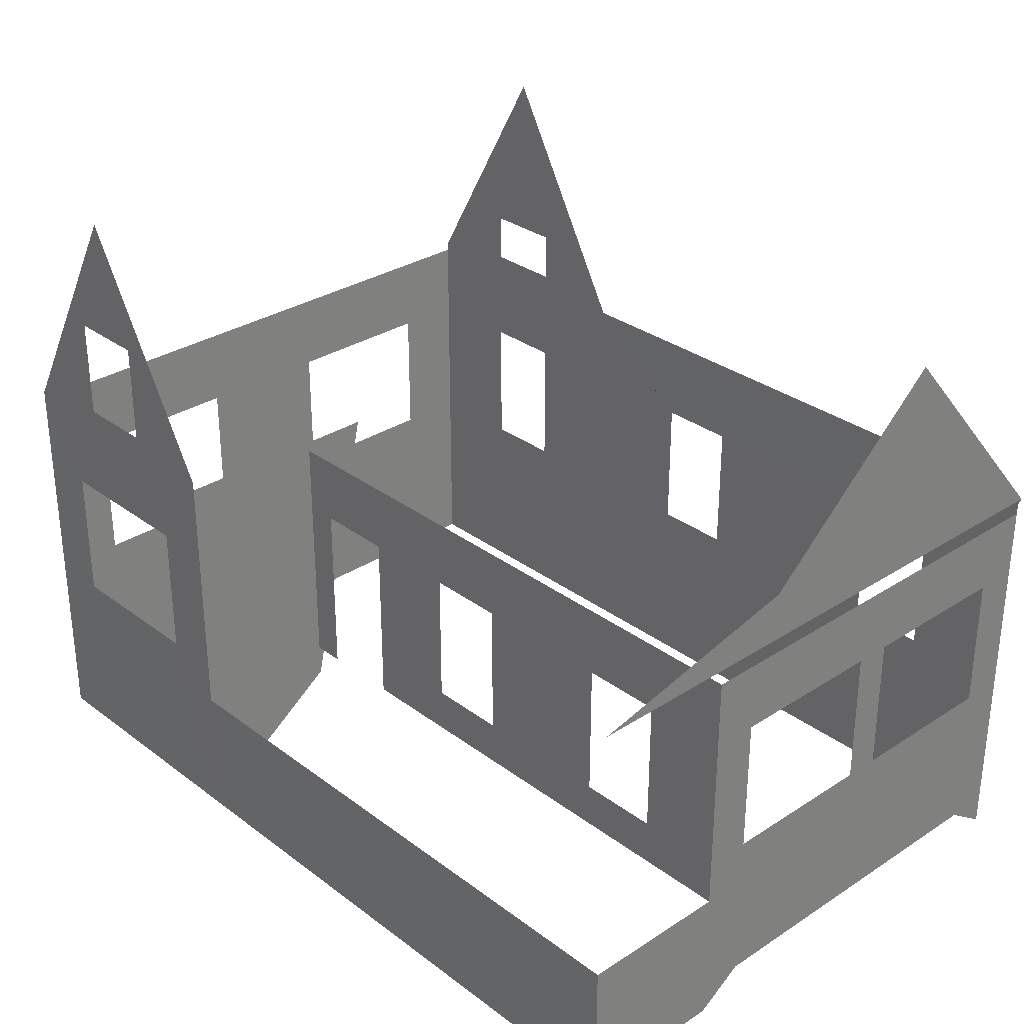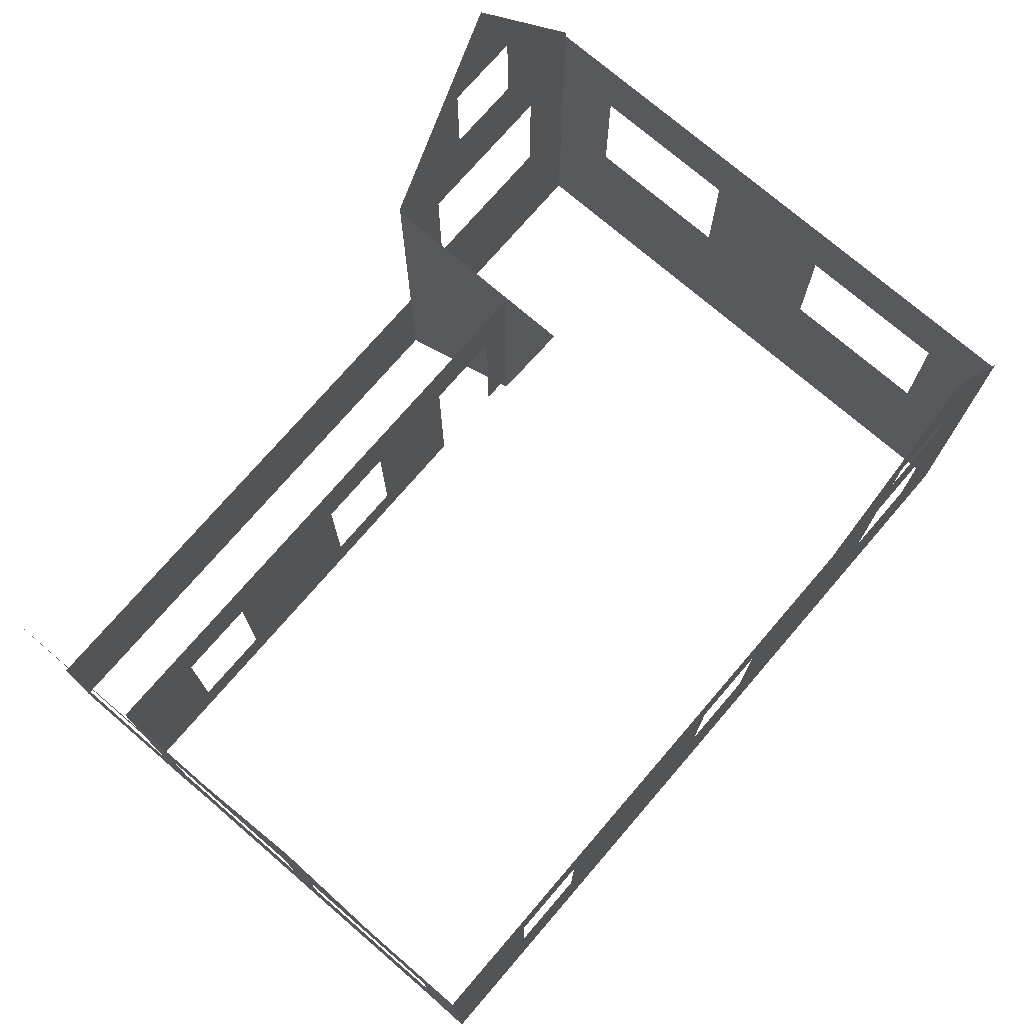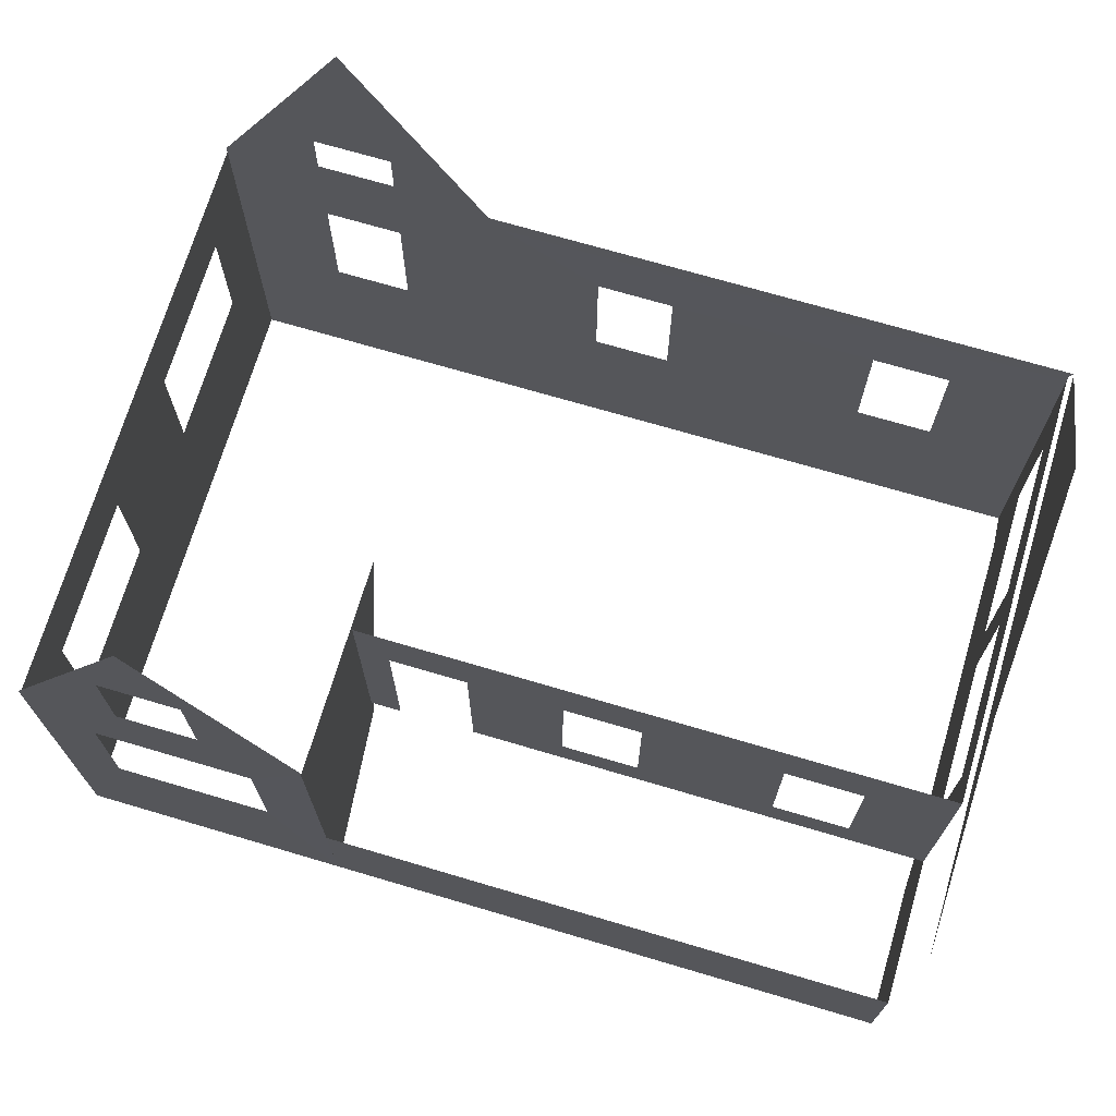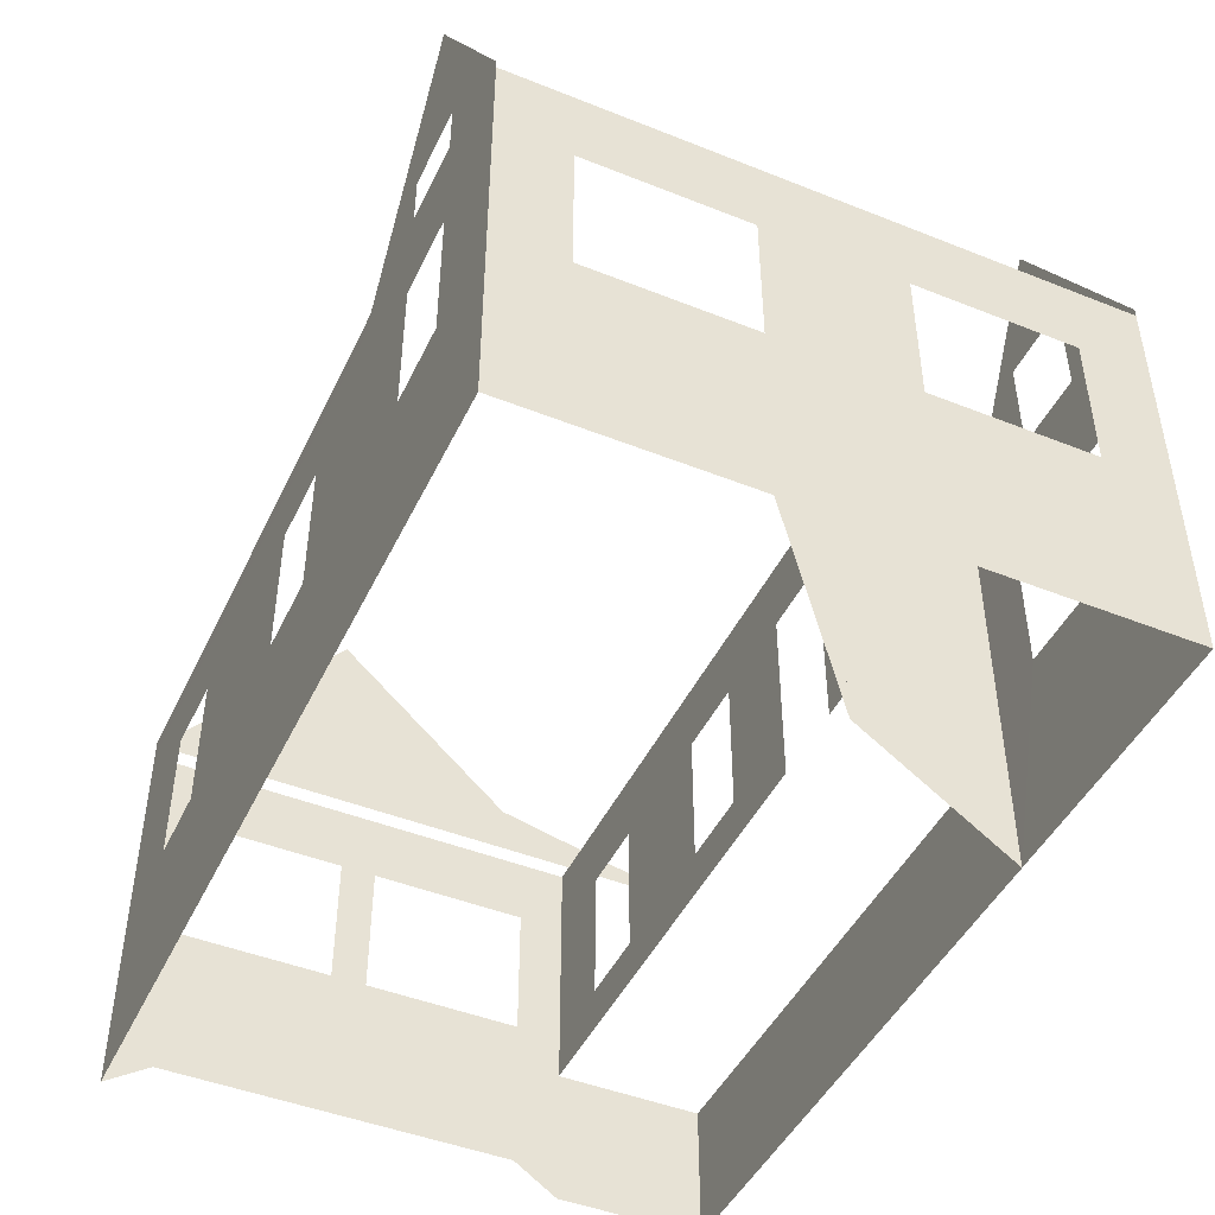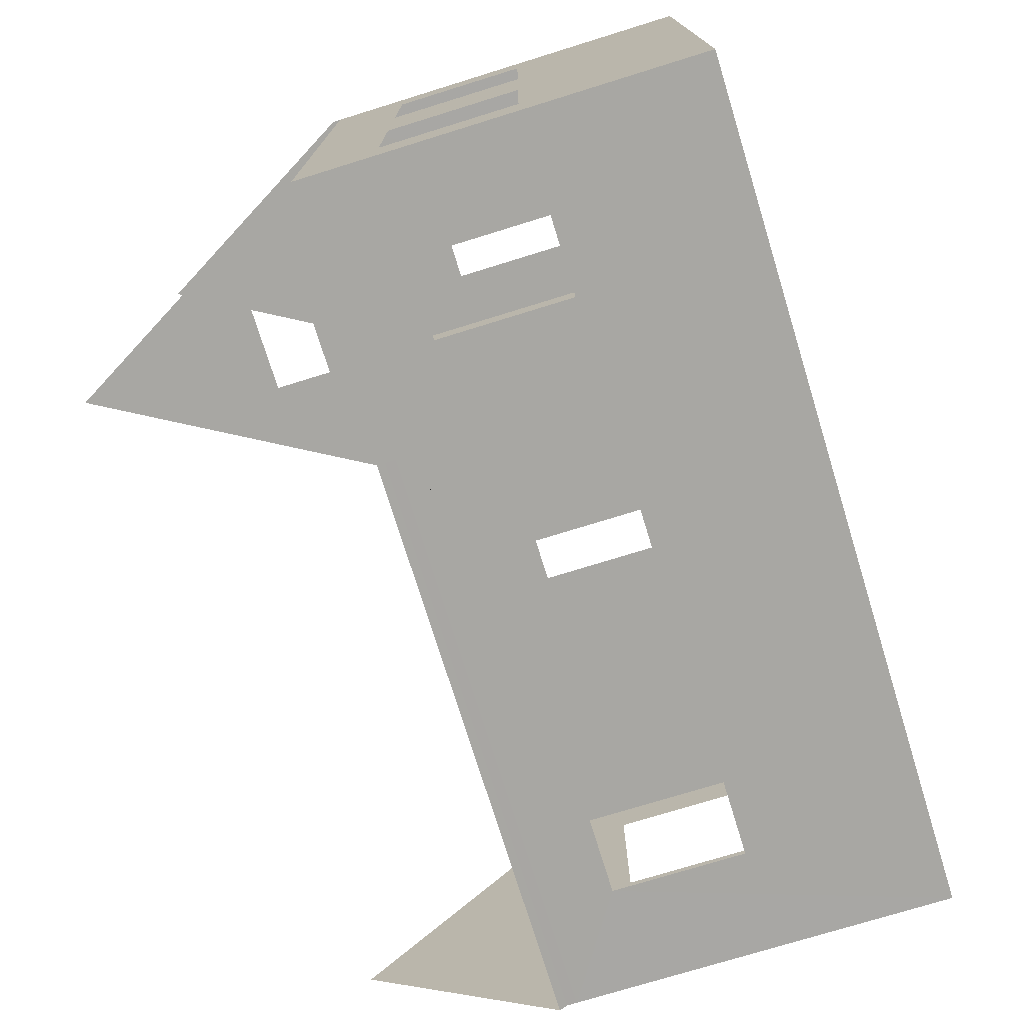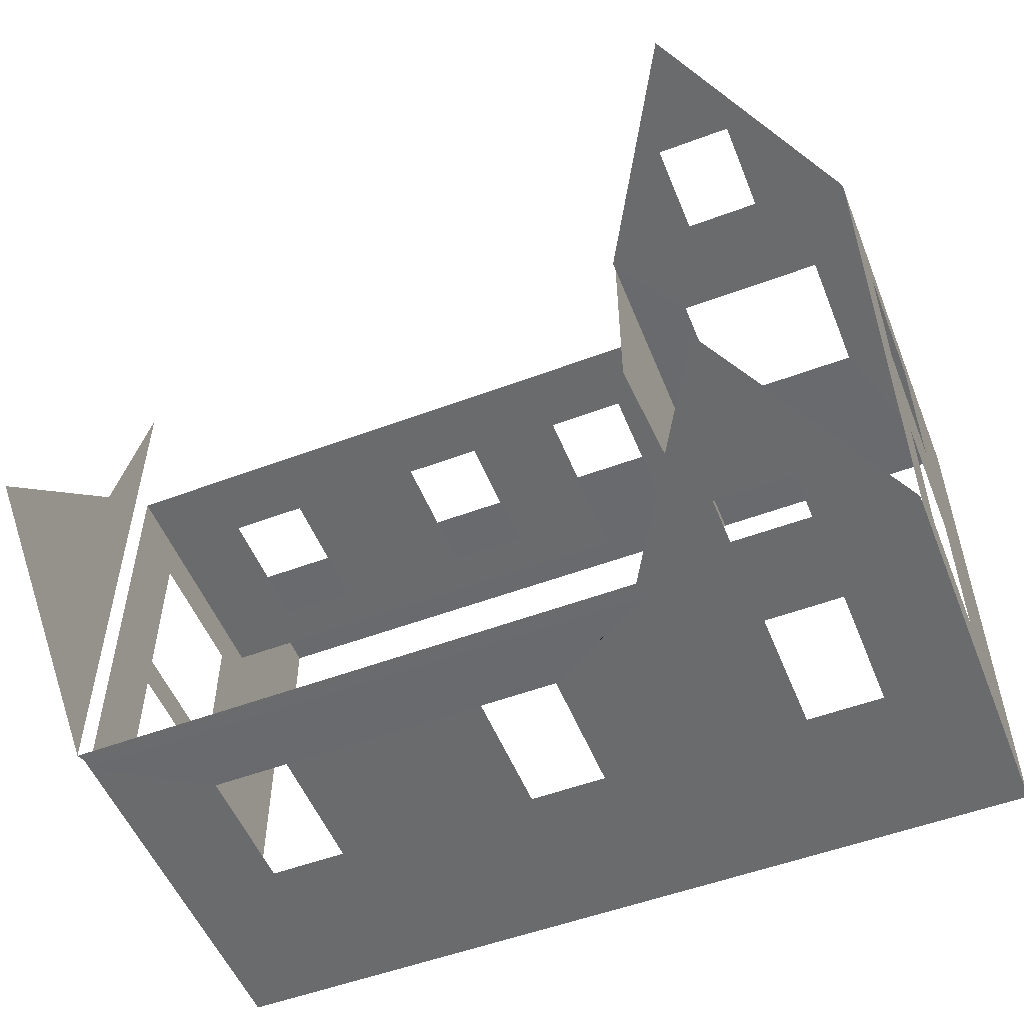
<metadata>
{"format":"obj","ext":"obj","renderer":"f3d","projection":"perspective","resolution":1024,"background":"white","views":[{"elev":30.5,"azim":47.0,"up":"+Y"},{"elev":74.4,"azim":130.7,"up":"+Y"},{"elev":70.8,"azim":16.5,"up":"+Y"},{"elev":-45.9,"azim":-114.6,"up":"+Y"},{"elev":-74.5,"azim":-72.8,"up":"+Z"},{"elev":-53.2,"azim":-158.2,"up":"+Z"}]}
</metadata>
<code>
o Mesh_5
v -2.927 8.518 -8.986
v -2.927 8.744 -8.986
v 13.36 8.744 -8.986
v 13.27 8.518 -8.986
v -2.927 8.518 7.213
v -2.927 8.744 7.213
v -10.48 8.744 7.213
v -10.48 8.518 7.213
v -5.611 9.126 7.213
v -7.78 9.126 7.213
v -8.864 2.584 7.212
v -8.864 6.334 7.212
v -10.48 8.518 7.213
v -10.48 -2.457 7.213
v -10.48 8.518 1.258
v -10.48 8.518 -8.986
v -10.48 6.334 -7.115
v -10.48 6.334 -5.184
v -10.48 6.334 -4.946
v -10.48 6.334 -4.709
v -10.48 6.334 -2.777
v -10.48 6.334 0.9958
v -10.48 6.334 2.927
v -10.48 6.334 3.165
v -10.48 6.334 3.402
v -10.48 6.334 5.334
v -10.48 8.518 7.213
v 13.27 -2.457 7.213
v 13.27 -2.457 3.112
v 13.27 1.352 3.112
v 13.27 1.352 7.213
v 13.27 8.518 -8.986
v 13.27 8.235 -8.988
v -2.927 8.235 -8.988
v -2.927 8.518 -8.986
v -10.48 8.518 -8.986
v -10.48 8.744 -8.986
v -10.48 2.584 -7.115
v -10.48 -2.457 -8.986
v 13.36 8.744 7.213
v 13.36 8.744 1.258
v 13.36 10.1 1.258
v 13.36 8.744 -8.986
v 13.36 14.58 -3.864
v -2.927 -2.457 7.213
v 13.27 -2.457 7.213
v 13.27 1.352 7.212
v -2.927 1.352 7.212
v -2.927 -2.457 7.213
v -2.927 0.4638 3.112
v -2.927 8.518 1.258
v -2.927 8.518 7.213
v 13.27 8.235 3.112
v -2.927 8.235 3.112
v -2.052 6.334 3.112
v 0.1166 6.334 3.112
v 10.34 6.334 -8.986
v 13.27 8.235 -8.988
v 13.27 -2.457 -8.986
v 10.34 2.584 -8.986
v 13.27 2.584 1.873
v 13.27 6.334 1.873
v 13.27 8.235 3.112
v 13.27 1.352 3.112
v -2.927 1.352 3.112
v -2.052 1.352 3.112
v 0.1166 1.352 3.112
v 2.762 2.584 3.112
v 2.762 6.334 3.112
v 4.931 6.334 3.112
v 8.801 6.334 3.112
v 10.97 6.334 3.112
v 4.931 2.584 3.112
v 13.27 1.352 3.112
v 8.801 2.584 3.112
v 10.97 2.584 3.112
v -2.927 8.518 7.213
v -4.526 6.334 7.212
v -4.526 2.584 7.212
v -2.927 -2.457 7.213
v -8.864 2.584 7.212
v -10.48 -2.457 7.213
v -2.927 -2.457 7.213
v -4.526 2.584 7.212
v -10.48 8.518 7.213
v -8.864 6.334 7.212
v -6.933 6.334 7.212
v -6.695 6.334 7.212
v -6.458 6.334 7.212
v -4.526 6.334 7.212
v -2.927 8.518 7.213
v -7.78 10.51 7.213
v -7.78 11.9 7.213
v -6.703 15.35 7.213
v -5.611 11.9 7.213
v 13.27 6.334 -0.05858
v 13.27 8.235 1.257
v 13.27 6.334 -0.2962
v 13.27 6.334 -0.5338
v 13.27 6.334 -2.465
v 13.27 8.235 -8.988
v 13.27 6.334 -5.605
v 13.27 6.334 -5.843
v 13.27 6.334 -7.774
v 13.27 6.334 -3.436
v 13.27 2.584 -7.774
v 13.27 -2.457 -8.986
v 13.27 2.584 -2.465
v 13.27 2.584 -3.436
v 13.27 -1.648 -2.465
v 13.27 -1.648 -3.436
v 13.27 2.584 -0.05858
v 13.27 -1.648 1.873
v 13.27 -1.648 -0.05858
v 13.27 2.584 -5.843
v 13.27 2.584 -5.605
v 13.27 -1.648 -5.605
v 13.27 -1.648 -5.843
v 13.27 -1.648 -7.774
v 13.27 2.584 -0.5338
v 13.27 2.584 -0.2962
v 13.27 -1.648 -0.2962
v 13.27 -1.648 -0.5338
v 13.27 2.584 -5.367
v 13.27 -1.648 -5.367
v 13.27 -2.457 3.112
v 10.34 6.334 -8.986
v 8.168 6.334 -8.986
v 2.387 6.334 -8.986
v 0.2176 6.334 -8.986
v -2.927 8.235 -8.988
v 13.27 8.235 -8.988
v -2.927 8.518 -8.986
v -2.927 8.235 -8.988
v 0.2176 6.334 -8.986
v 0.2176 2.584 -8.986
v -2.927 -2.457 -8.986
v 8.168 2.584 -8.986
v 2.387 2.584 -8.986
v 2.387 6.334 -8.986
v 8.168 6.334 -8.986
v 13.27 -2.457 -8.986
v 2.387 2.584 -8.986
v 8.168 2.584 -8.986
v 10.34 2.584 -8.986
v -2.927 -2.457 -8.986
v 0.2176 2.584 -8.986
v -2.927 -2.457 -8.986
v -5.611 2.584 -8.986
v -5.611 6.334 -8.986
v -2.927 8.518 -8.986
v -10.48 8.518 -8.986
v -7.78 6.334 -8.986
v -7.78 2.584 -8.986
v -10.48 -2.457 -8.986
v -2.927 8.518 -8.986
v -5.611 6.334 -8.986
v -7.78 6.334 -8.986
v -10.48 8.518 -8.986
v -7.78 2.584 -8.986
v -5.611 2.584 -8.986
v -10.48 -2.457 -8.986
v -7.78 9.126 -8.986
v -5.611 9.126 -8.986
v -5.611 10.51 -8.986
v -6.703 15.35 -8.986
v -7.78 10.51 -8.986
v -10.48 2.584 5.334
v -10.48 -2.457 7.213
v -10.48 2.584 -2.777
v -10.48 2.584 0.9958
v -10.48 2.584 3.165
f 1 2 3
f 1 3 4
f 5 6 7
f 5 7 8
f 7 6 9
f 7 9 10
f 11 12 13
f 11 13 14
f 15 16 17
f 15 17 18
f 15 18 19
f 15 19 20
f 15 20 21
f 15 21 22
f 15 22 23
f 15 23 24
f 15 24 25
f 15 25 26
f 15 26 27
f 28 29 30
f 28 30 31
f 32 33 34
f 32 34 35
f 2 1 36
f 2 36 37
f 38 17 16
f 38 16 39
f 40 41 42
f 42 41 43
f 42 43 44
f 45 46 47
f 45 47 48
f 49 50 51
f 49 51 52
f 53 54 55
f 53 55 56
f 57 58 59
f 57 59 60
f 61 62 63
f 61 63 64
f 54 65 66
f 54 66 55
f 56 67 68
f 56 68 69
f 70 71 72
f 70 72 53
f 70 53 69
f 73 74 75
f 73 75 71
f 73 71 70
f 53 72 76
f 53 76 74
f 69 53 56
f 77 78 79
f 77 79 80
f 81 82 83
f 81 83 84
f 85 86 87
f 85 87 88
f 85 88 89
f 85 89 90
f 85 90 91
f 7 10 92
f 7 92 93
f 7 93 94
f 9 6 95
f 6 94 95
f 95 94 93
f 63 62 96
f 63 96 97
f 97 96 98
f 97 98 99
f 97 99 100
f 97 100 101
f 102 104 101
f 102 101 100
f 102 100 105
f 101 104 106
f 101 106 107
f 108 109 105
f 108 105 100
f 109 108 110
f 109 110 111
f 112 61 113
f 112 113 114
f 115 116 117
f 115 117 118
f 106 115 118
f 106 118 119
f 120 121 122
f 120 122 123
f 116 124 125
f 116 125 117
f 108 120 123
f 108 123 110
f 124 109 111
f 124 111 125
f 121 112 114
f 121 114 122
f 61 64 126
f 61 126 113
f 106 119 107
f 127 130 131
f 127 131 132
f 133 135 136
f 133 136 137
f 138 139 140
f 138 140 141
f 142 143 144
f 142 144 145
f 143 142 146
f 143 146 147
f 148 149 150
f 148 150 151
f 152 153 154
f 152 154 155
f 156 157 158
f 156 158 159
f 160 161 146
f 160 146 162
f 2 37 163
f 2 163 164
f 2 164 165
f 2 165 166
f 165 167 166
f 166 167 37
f 163 37 167
f 27 26 168
f 27 168 169
f 170 171 22
f 170 22 21
f 38 39 171
f 172 171 39
f 172 39 169
f 172 169 168
f 68 67 74
f 68 74 73
f 74 76 75
f 102 103 104
f 127 128 129
f 127 129 130
f 133 134 135

</code>
